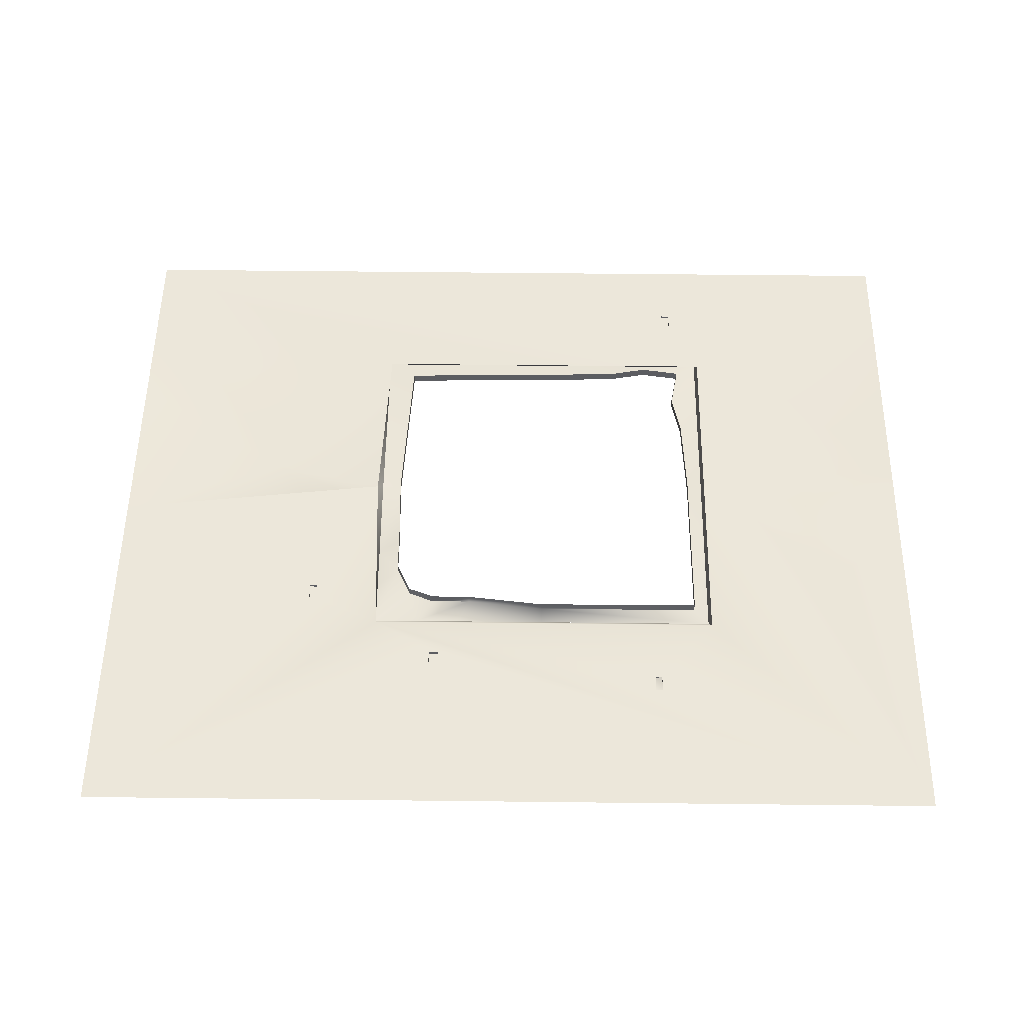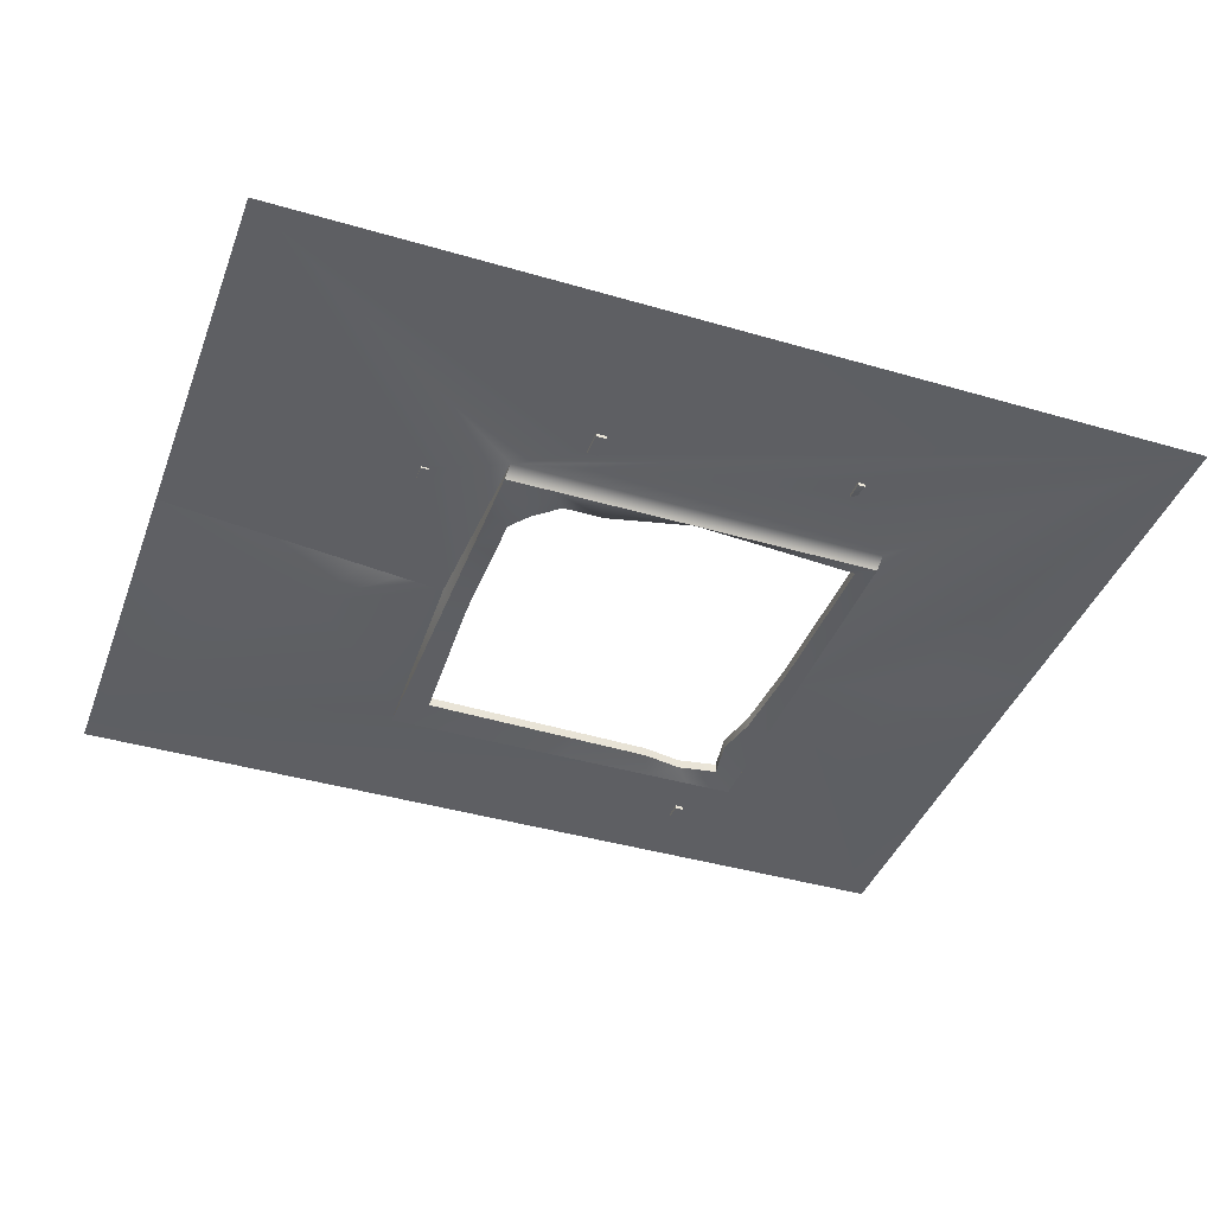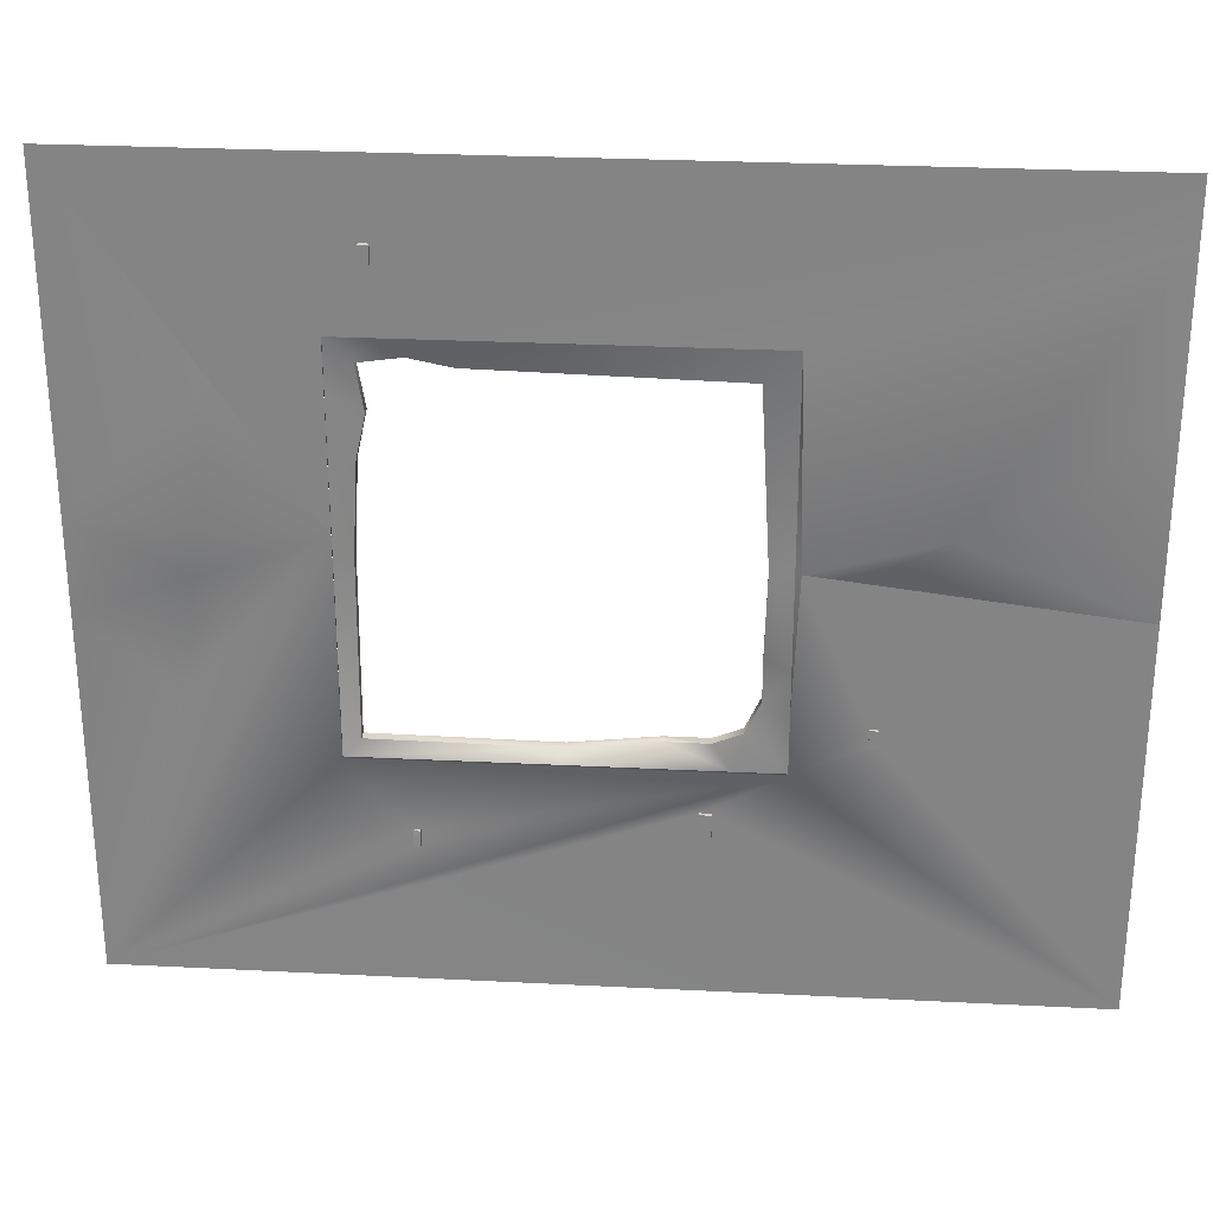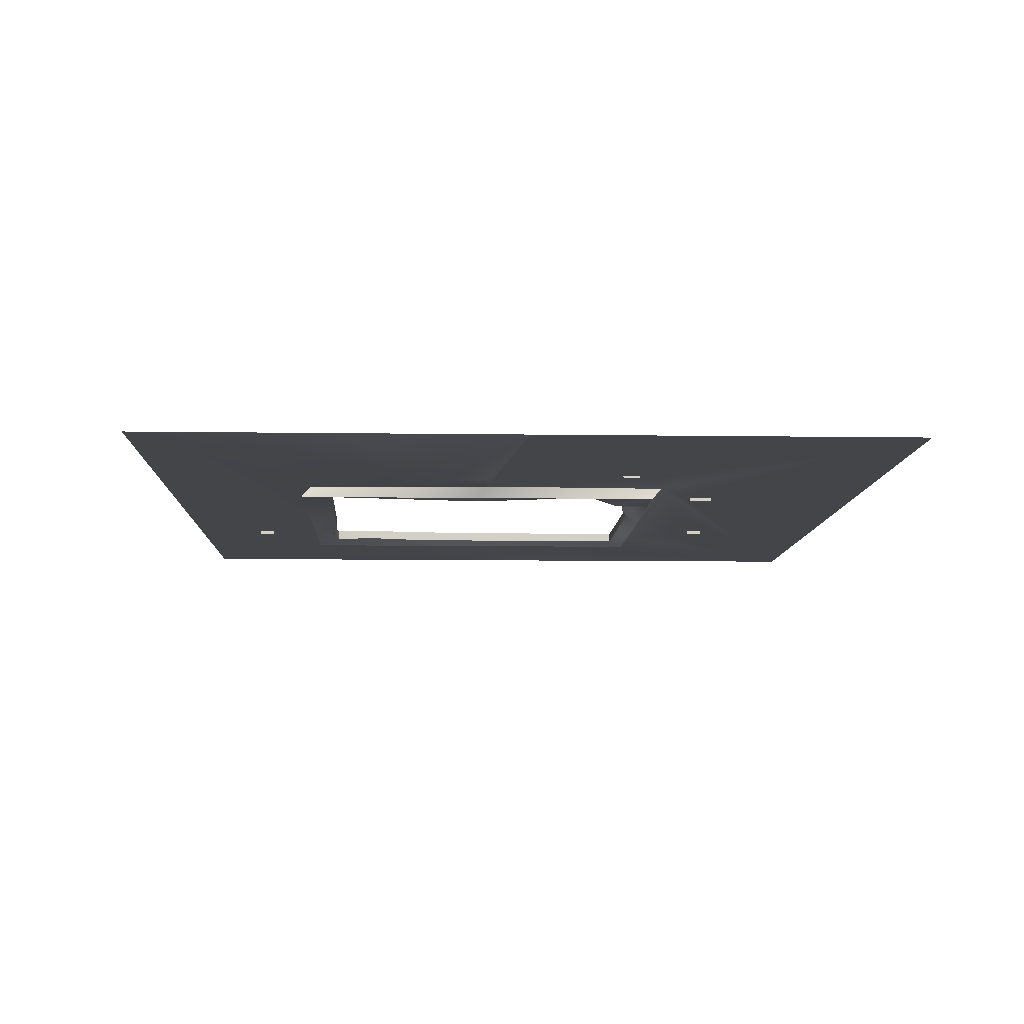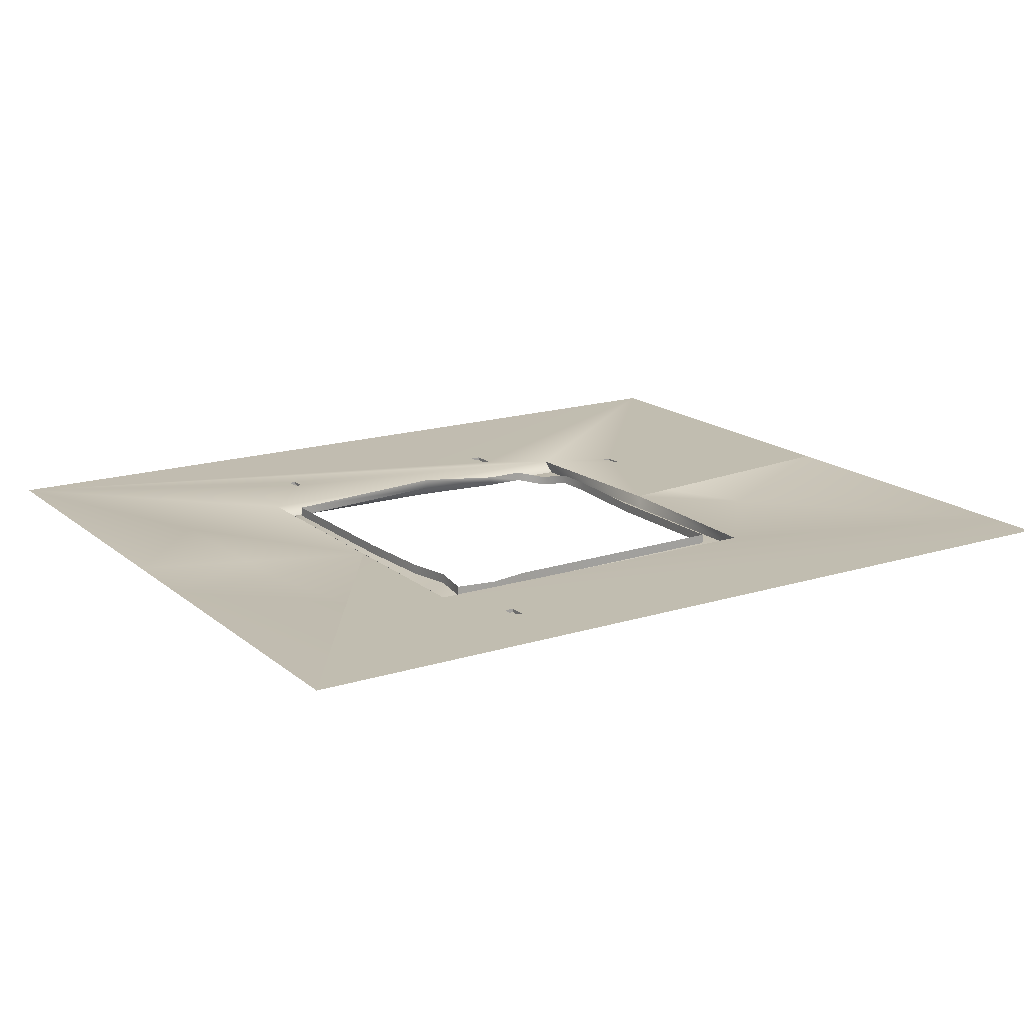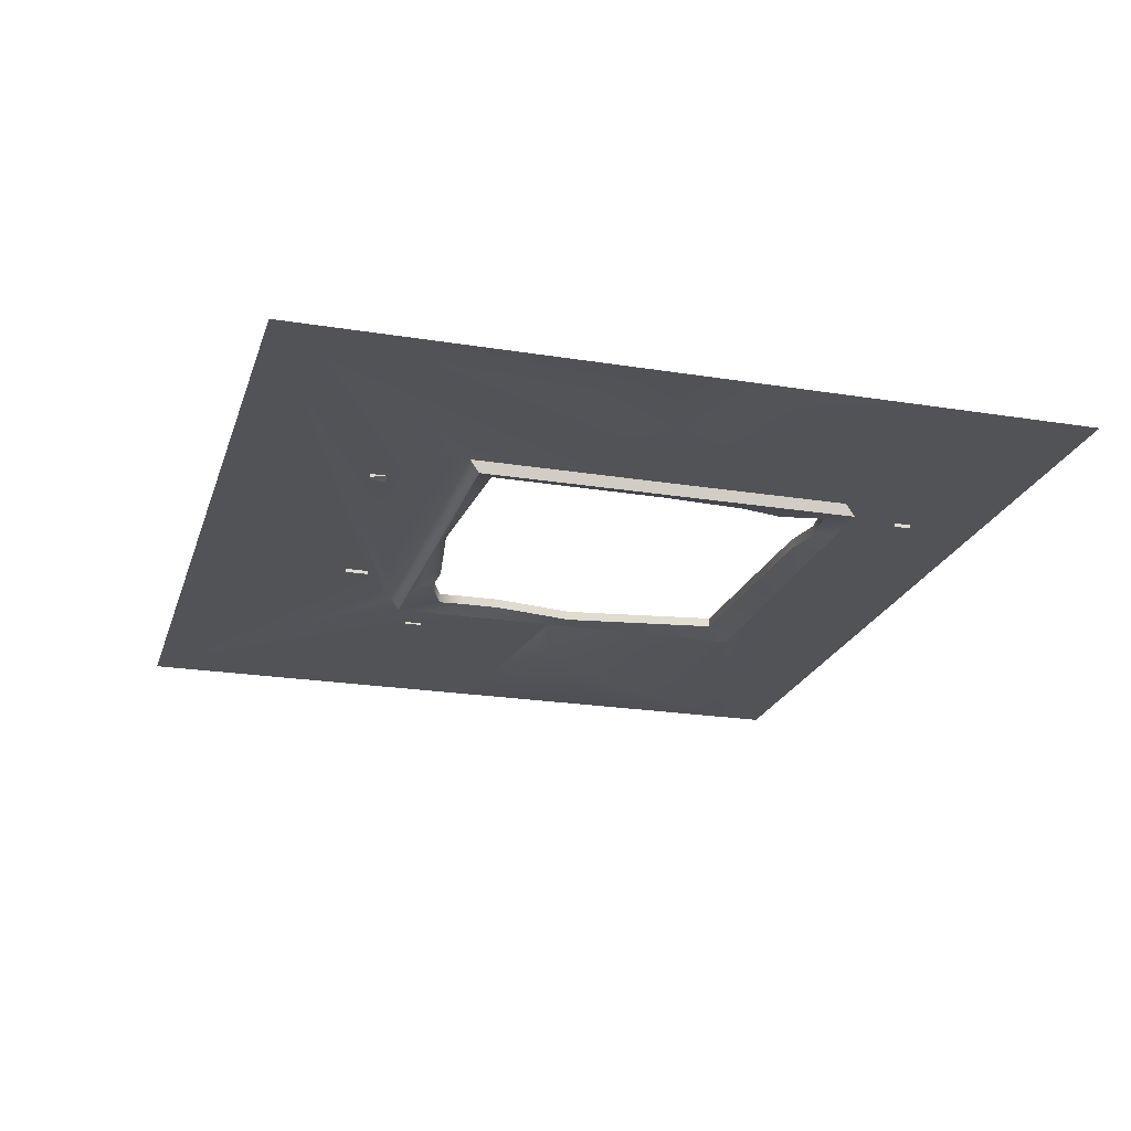
<metadata>
{"format":"obj","ext":"obj","renderer":"f3d","projection":"perspective","resolution":1024,"background":"white","views":[{"elev":53.1,"azim":-179.3,"up":"+Y"},{"elev":-40.7,"azim":160.3,"up":"+Y"},{"elev":28.0,"azim":4.4,"up":"+Z"},{"elev":-9.0,"azim":87.8,"up":"+Y"},{"elev":16.7,"azim":-32.4,"up":"+Y"},{"elev":-22.1,"azim":-105.8,"up":"+Y"}]}
</metadata>
<code>
o UModeler_Object.001
v 1.688 0.1661 -5.402
v 2.088 2e-06 -6.202
v 3.675 1e-06 -6.202
v 3.075 0.1661 -5.402
v 1.688 0.4883 -5.402
v 3.075 0.4883 -5.402
v 4.461 0.1661 -2.574
v 4.461 0.4883 -2.574
v 4.461 0.4883 -3.988
v 4.461 0.1661 -3.988
v 5.261 1e-06 -2.974
v 5.261 1e-06 -4.588
v 3.975 -0.04559 -4.915
v 5.261 1e-06 -6.202
v 3.975 0.2767 -4.915
v -1.084 0.6876 -5.85
v -1.084 0.3653 -5.85
v -1.084 2e-06 -6.202
v -7.43 2e-06 -6.202
v -6.894 0.1547 -5.669
v -6.894 0.4769 -5.669
v 5.261 -0 6.709
v -1.084 0 6.709
v -1.203 0.1683 5.788
v 4.224 0.1706 5.668
v 4.224 0.4928 5.668
v -1.203 0.4906 5.788
v -3.917 0.1672 5.849
v -3.917 0.4894 5.849
v -4.257 0 6.709
v -6.696 0.1632 3.014
v -6.382 0.1681 4.455
v -7.43 1e-06 5.095
v -7.43 1e-06 3.481
v -7.43 1e-06 6.709
v -6.63 0.1661 5.909
v -6.63 0.4883 5.909
v -6.382 0.4904 4.455
v -6.696 0.4855 3.014
v -5.268 0.4871 6.113
v -5.268 0.1649 6.113
v -5.844 1e-06 6.709
v -6.856 0.4815 0.1219
v -6.856 0.1592 0.1219
v -7.43 1e-06 0.2533
v 4.541 -0.007682 0.1677
v 5.261 1e-06 0.2533
v 4.541 0.3146 0.1677
v 15.23 0.4 -14.1
v -15.04 0.4 -14.1
v -15.04 0.4 11.68
v 15.23 0.4 11.68
v -7.516 0.4 6.385
v -7.516 0.4 -6.526
v 5.176 0.4 6.385
v 5.176 0.4 -6.526
v -7.516 0.3937 0.6407
v 15.23 0.4 -1.211
v 5.439 0.4 -0.07032
v -15.04 0.4 0.8917
v -11.23 0.2177 0.7644
v -10.56 0.3962 5.111
v -15.04 0.4 -2.129
v -11.47 0.397 -0.8127
v -12.06 0.7069 -4.693
v 7.768 0.3298 -4.888
v 7.768 0.4 -4.888
v 7.495 0.4 -4.888
v 7.495 0.3298 -4.888
v 7.768 0.3298 -5.479
v 7.768 0.4 -5.479
v 7.495 0.3298 -5.479
v 7.495 0.4 -5.479
v 3.121 0.2788 -7.872
v 3.121 0.4 -7.872
v 2.761 0.4 -7.872
v 2.761 0.2788 -7.872
v 3.121 0.2788 -8.67
v 3.121 0.4 -8.67
v 2.761 0.2788 -8.67
v 2.761 0.4 -8.67
v -6.424 0.2786 9.197
v -6.424 0.4 9.197
v -6.424 0.4 8.632
v -6.424 0.2786 8.632
v -6.122 0.2786 9.197
v -6.122 0.4 9.197
v -6.122 0.2786 8.632
v -6.122 0.4 8.632
v -5.319 0.2857 -9.397
v -5.319 0.4 -9.397
v -5.319 0.4 -8.833
v -5.319 0.2857 -8.833
v -5.563 0.2857 -9.397
v -5.563 0.4 -9.397
v -5.563 0.4 -8.833
v 9.472 -0.0944 1.296
v 15.23 0.4 4.815
v 15.23 0.4 9.744
v 8.313 0.4 -0.4051
v 6.949 0.4 -0.2462
v 4.224 0.1706 5.668
v 4.224 0.1706 5.668
v 4.224 0.4928 5.668
v 7.768 0.3298 -4.888
v 7.768 0.3298 -4.888
v 7.768 0.4 -4.888
v 7.768 0.4 -4.888
v 5.261 -0 6.709
v 5.261 -0 6.709
v 5.176 0.4 6.385
v 5.176 0.4 6.385
v 5.439 0.4 -0.07032
v 5.439 0.4 -0.07032
v 4.461 0.1661 -2.574
v 4.461 0.1661 -3.988
v 7.768 0.3298 -5.479
v 7.768 0.3298 -5.479
v 7.495 0.3298 -5.479
v 7.495 0.3298 -5.479
v -1.203 0.1683 5.788
v 3.121 0.2788 -8.67
v 3.121 0.2788 -8.67
v 2.761 0.2788 -8.67
v 2.761 0.2788 -8.67
v -5.319 0.4 -9.397
v -5.319 0.4 -9.397
v -5.563 0.4 -9.397
v -5.563 0.4 -9.397
v -6.894 0.1547 -5.669
v -6.894 0.1547 -5.669
v -6.894 0.4769 -5.669
v 3.121 0.4 -7.872
v 3.121 0.4 -7.872
v 3.121 0.4 -8.67
v 3.121 0.4 -8.67
v -6.696 0.1632 3.014
v -6.856 0.1592 0.1219
v 2.761 0.4 -7.872
v 2.761 0.4 -7.872
v 2.761 0.4 -8.67
v 2.761 0.4 -8.67
v -5.319 0.4 -8.833
v -5.319 0.4 -8.833
v -5.319 0.2857 -8.833
v -5.319 0.2857 -8.833
v -7.43 2e-06 -6.202
v -7.43 2e-06 -6.202
v -7.516 0.4 -6.526
v -5.319 0.2857 -9.397
v -5.319 0.2857 -9.397
v 3.121 0.2788 -7.872
v 3.121 0.2788 -7.872
v 2.761 0.2788 -7.872
v 2.761 0.2788 -7.872
v 7.768 0.4 -5.479
v 7.768 0.4 -5.479
v 7.495 0.4 -5.479
v 7.495 0.4 -5.479
v 3.975 -0.04559 -4.915
v 7.495 0.4 -4.888
v 7.495 0.4 -4.888
v 3.075 0.1661 -5.402
v -6.122 0.2786 8.632
v -6.122 0.2786 8.632
v -6.122 0.4 8.632
v -6.122 0.4 8.632
v 7.495 0.3298 -4.888
v 7.495 0.3298 -4.888
v -5.563 0.4 -8.833
v -5.563 0.4 -8.833
v -5.563 0.4 -8.833
v -6.424 0.2786 9.197
v -6.424 0.2786 9.197
v -6.424 0.2786 8.632
v -6.424 0.2786 8.632
v -5.563 0.2857 -9.397
v -5.563 0.2857 -9.397
v -6.424 0.4 8.632
v -6.424 0.4 8.632
v 5.261 1e-06 0.2533
v -6.382 0.1681 4.455
v -7.43 1e-06 6.709
v -7.43 1e-06 6.709
v -7.516 0.4 6.385
v -7.516 0.4 6.385
v 5.176 0.4 -6.526
v -6.122 0.2786 9.197
v -6.122 0.2786 9.197
v -6.63 0.1661 5.909
v -6.63 0.1661 5.909
v -6.424 0.4 9.197
v -6.424 0.4 9.197
v 4.541 -0.007682 0.1677
v -6.122 0.4 9.197
v -6.122 0.4 9.197
v -3.917 0.1672 5.849
v -5.268 0.1649 6.113
v -6.63 0.4883 5.909
v 5.261 1e-06 -6.202
v 5.261 1e-06 -6.202
g UModeler_Object.001_UModeler_Object.001_UModeler_Grid
f 1 2 3
f 163 1 3
f 5 1 4
f 6 5 4
f 115 8 9
f 10 115 9
f 11 7 116
f 12 11 116
f 160 163 3
f 200 160 3
f 13 15 6
f 4 13 6
f 15 13 10
f 9 15 10
f 200 12 116
f 160 200 116
f 16 17 1
f 5 16 1
f 18 2 1
f 17 18 1
f 148 18 17
f 131 148 17
f 21 130 17
f 16 21 17
f 110 23 121
f 103 110 121
f 104 102 24
f 27 104 24
f 27 24 197
f 29 27 197
f 23 30 28
f 121 23 28
f 31 32 33
f 34 31 33
f 35 33 32
f 191 35 32
f 199 36 182
f 38 199 182
f 137 39 38
f 182 137 38
f 190 37 40
f 41 190 40
f 29 197 41
f 40 29 41
f 191 198 42
f 35 191 42
f 30 42 198
f 28 30 198
f 20 132 43
f 44 20 43
f 44 43 39
f 137 44 39
f 131 138 45
f 148 131 45
f 138 31 34
f 45 138 34
f 46 7 11
f 181 46 11
f 194 48 8
f 115 194 8
f 103 46 181
f 110 103 181
f 25 26 48
f 194 25 48
f 147 184 186
f 54 147 186
f 183 109 111
f 53 183 111
f 14 19 149
f 187 14 149
f 57 185 51
f 57 50 149
f 56 113 47
f 201 56 47
f 22 47 113
f 55 22 113
f 60 61 62
f 51 60 62
f 61 57 62
f 60 63 64
f 61 60 64
f 64 57 61
f 65 64 63
f 64 65 57
f 65 50 57
f 63 50 65
f 105 107 161
f 69 105 161
f 70 156 108
f 106 70 108
f 119 158 71
f 117 119 71
f 169 162 159
f 120 169 159
f 118 66 168
f 72 118 168
f 152 75 139
f 155 152 139
f 122 135 133
f 153 122 133
f 124 81 136
f 123 124 136
f 77 140 142
f 125 77 142
f 78 74 154
f 80 78 154
f 173 83 179
f 175 173 179
f 188 87 193
f 174 188 193
f 164 167 195
f 189 164 195
f 85 84 89
f 165 85 89
f 86 82 176
f 88 86 176
f 150 91 143
f 145 150 143
f 94 128 127
f 151 94 127
f 93 92 171
f 177 172 95
f 146 96 178
f 90 146 178
f 79 49 134
f 76 134 187
f 134 49 187
f 187 49 157
f 157 49 67
f 68 67 58
f 67 49 58
f 49 79 141
f 49 141 50
f 50 141 76
f 50 76 187
f 50 187 126
f 50 126 129
f 50 129 170
f 50 170 149
f 187 157 73
f 187 73 68
f 68 58 114
f 187 68 114
f 126 187 144
f 144 187 170
f 170 187 149
f 97 98 99
f 58 98 97
f 100 58 97
f 97 101 100
f 59 101 97
f 59 97 112
f 112 97 99
f 112 99 52
f 112 52 185
f 185 52 166
f 166 52 196
f 196 52 192
f 192 52 51
f 185 166 180
f 185 180 192
f 185 192 51
l 50 51
l 52 58

</code>
